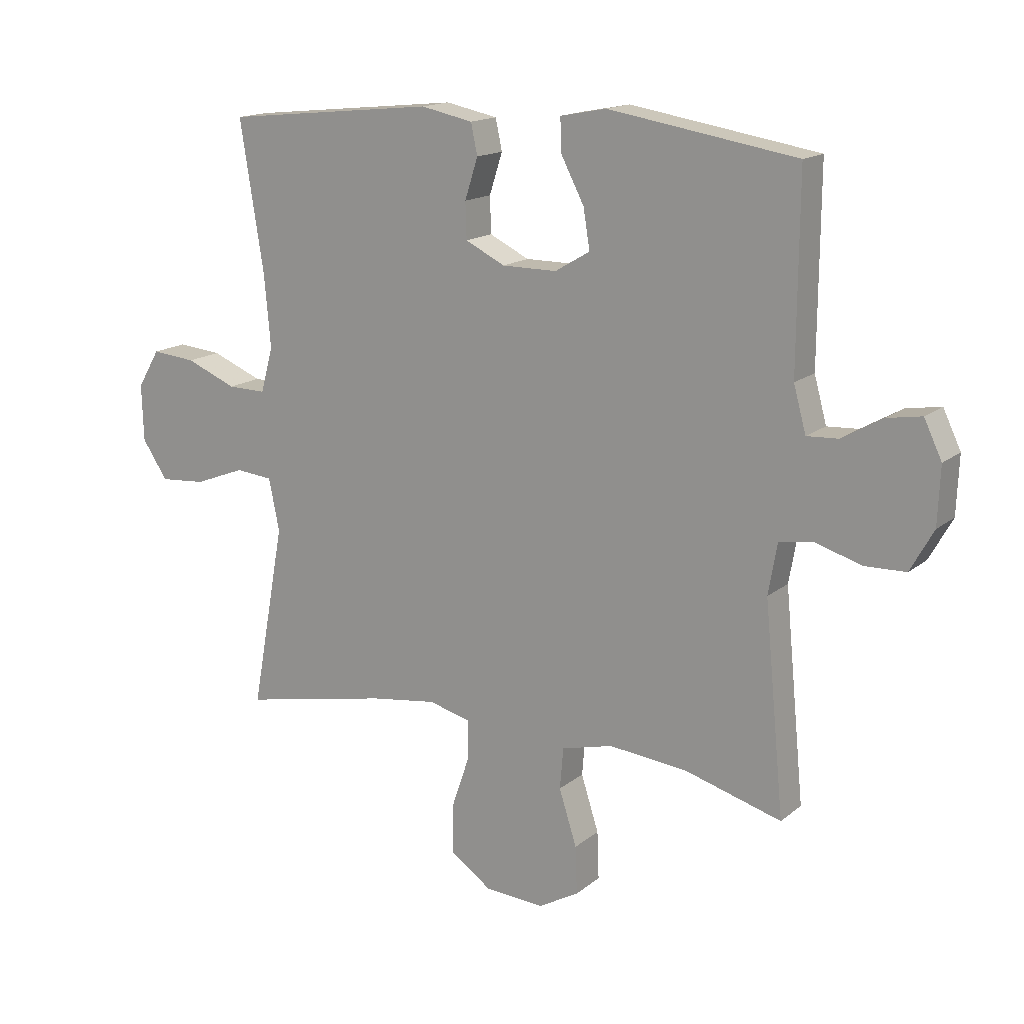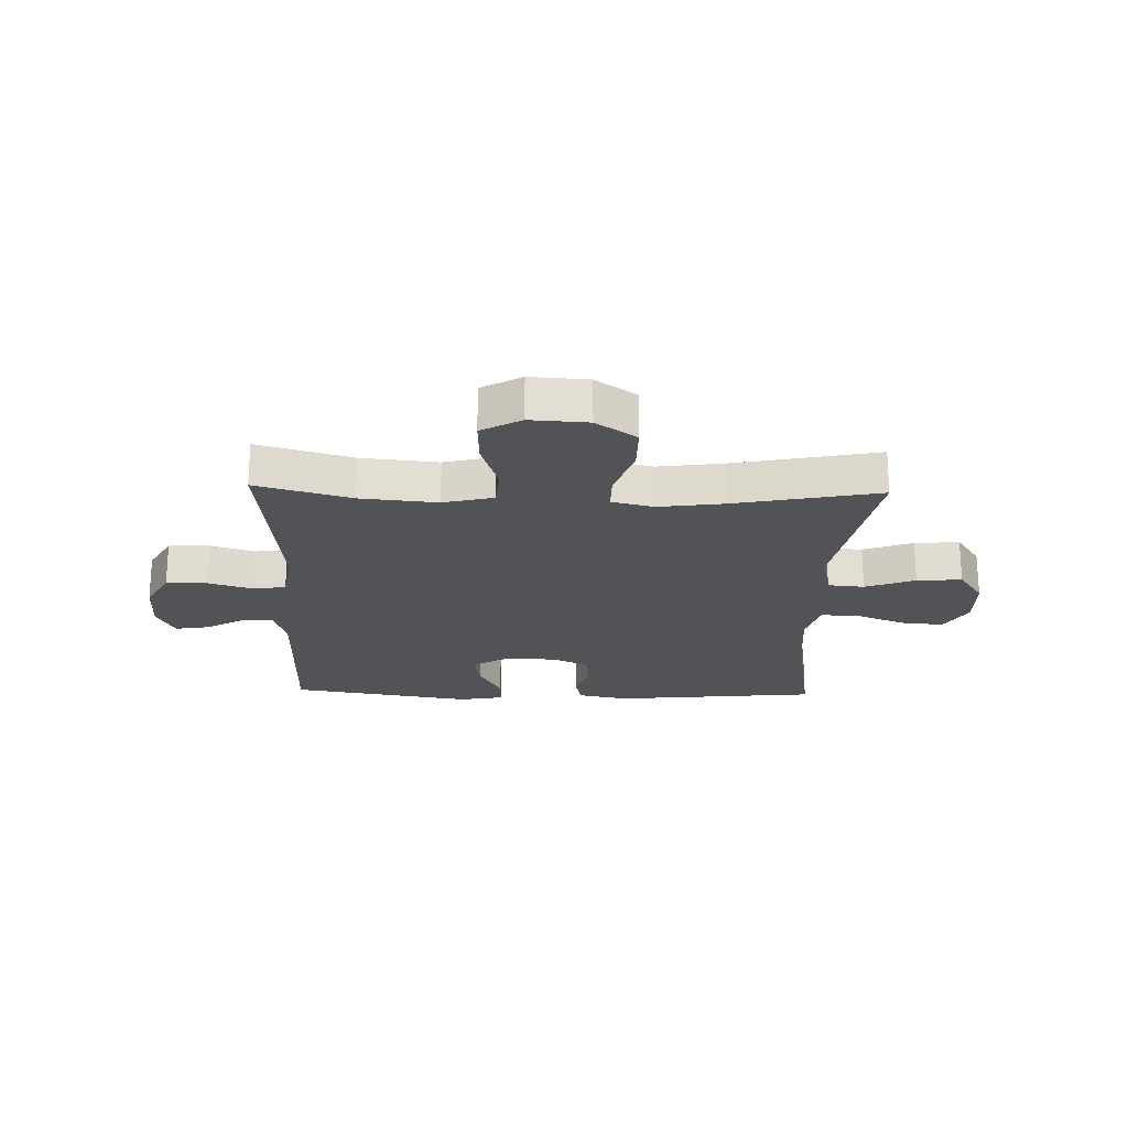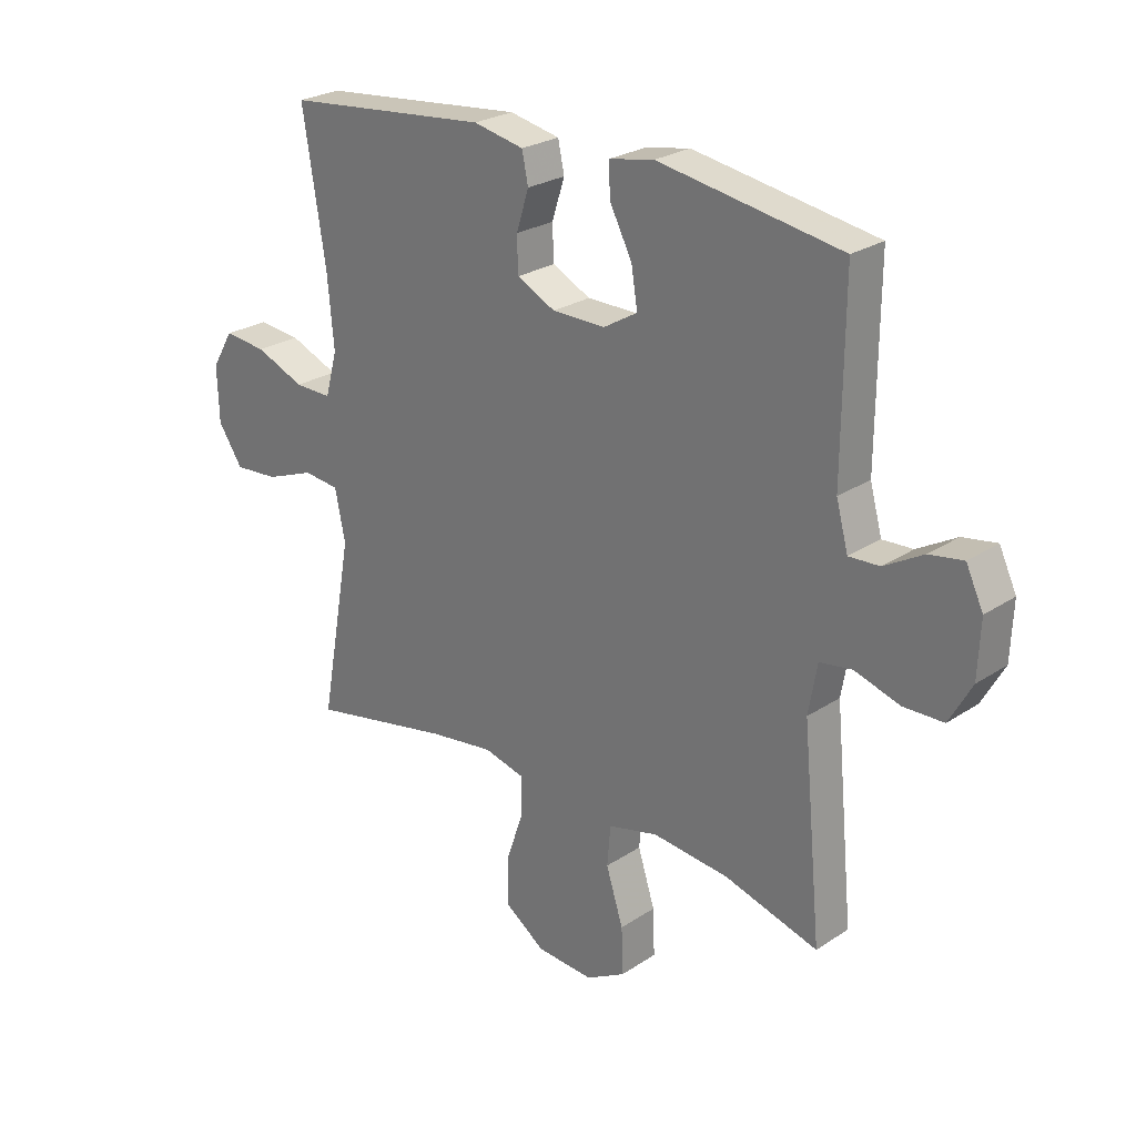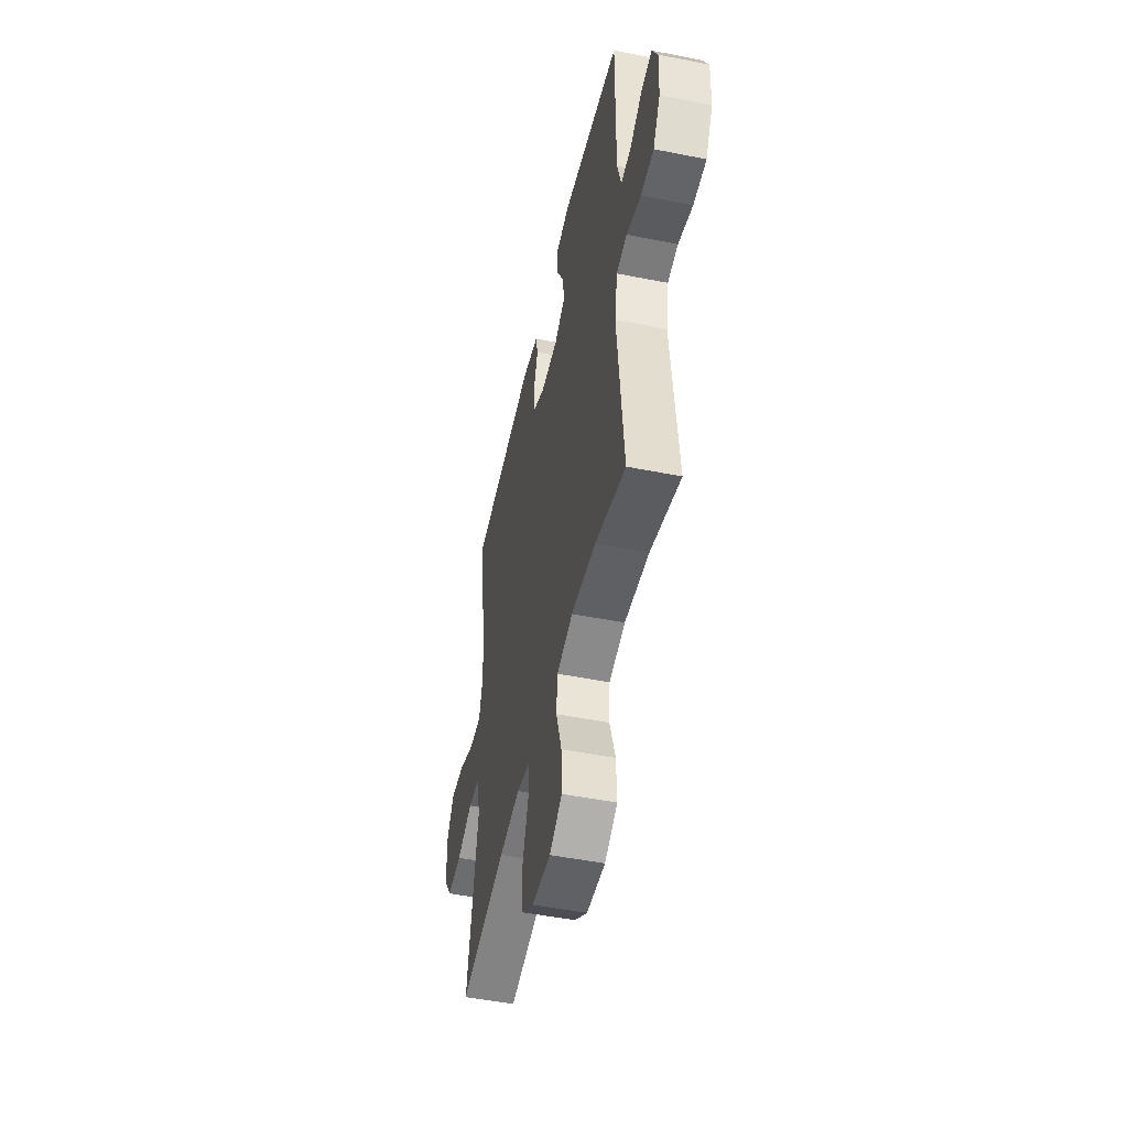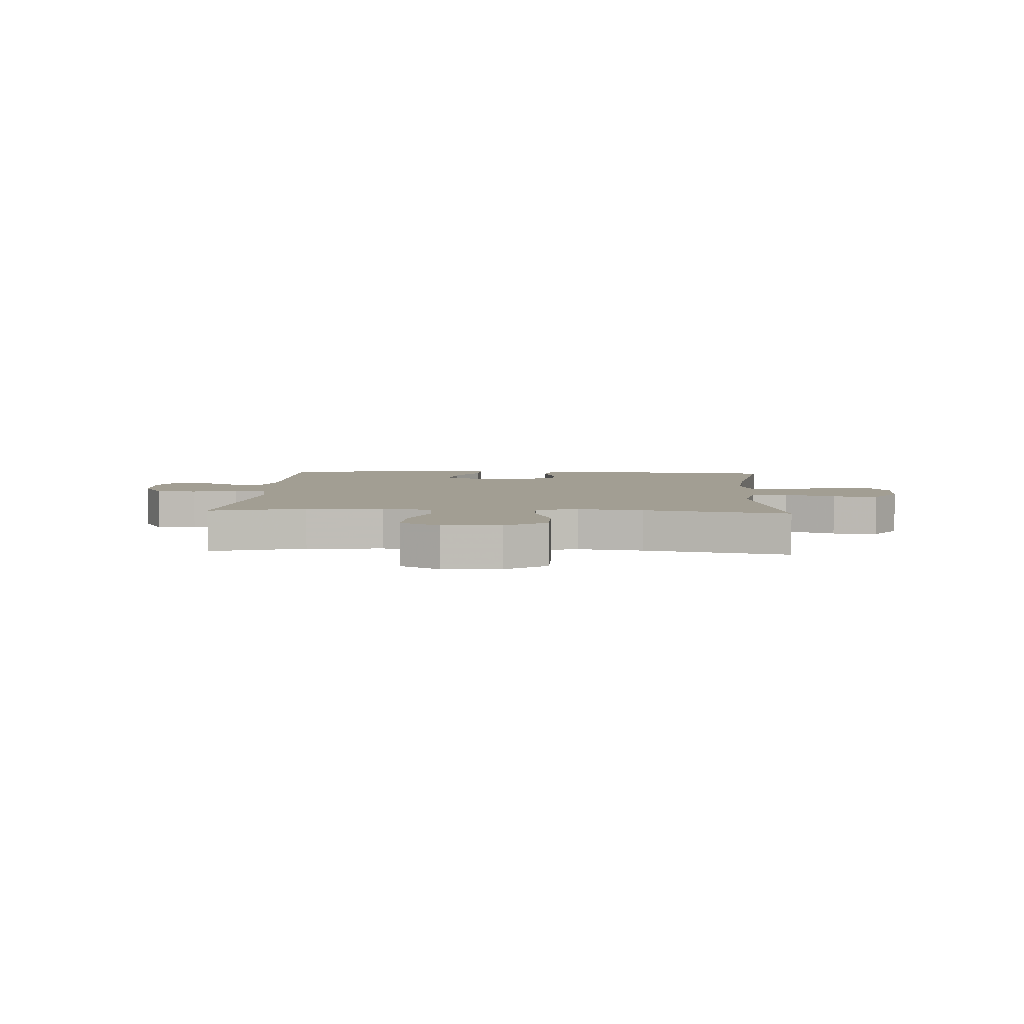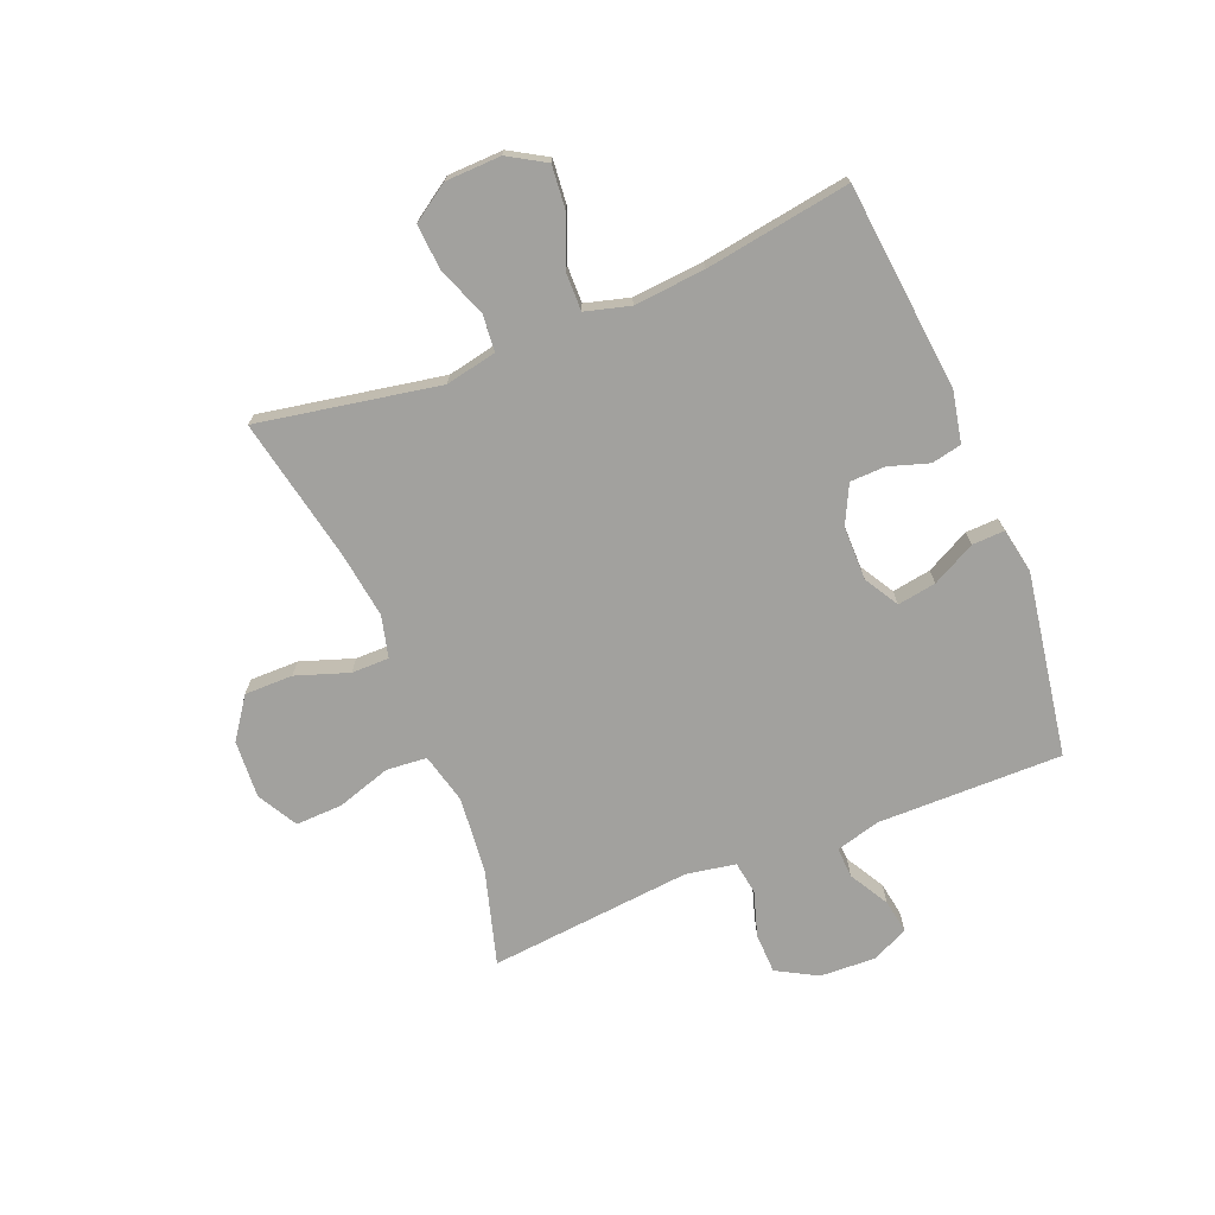
<metadata>
{"format":"obj","ext":"obj","renderer":"f3d","projection":"perspective","resolution":1024,"background":"white","views":[{"elev":15.7,"azim":32.1,"up":"+Z"},{"elev":-21.8,"azim":178.3,"up":"+Y"},{"elev":25.5,"azim":43.5,"up":"+Z"},{"elev":-49.5,"azim":77.5,"up":"+Z"},{"elev":5.0,"azim":-176.7,"up":"+Y"},{"elev":-72.0,"azim":-68.0,"up":"+Y"}]}
</metadata>
<code>
v -0.5 0.07 0.5
v -0.142 0.07 0.537
v -0.054 0.07 0.519
v -0.043 0.07 0.467
v -0.065 0.07 0.398
v -0.063 0.07 0.337
v 0.004 0.07 0.304
v 0.097 0.07 0.304
v 0.156 0.07 0.339
v 0.145 0.07 0.406
v 0.106 0.07 0.481
v 0.104 0.07 0.537
v 0.182 0.07 0.552
v 0.5 0.07 0.5
v 0.498 0.07 0.18
v 0.519 0.07 0.103
v 0.572 0.07 0.106
v 0.64 0.07 0.145
v 0.699 0.07 0.155
v 0.729 0.07 0.092
v 0.725 0.07 -0.005
v 0.686 0.07 -0.075
v 0.616 0.07 -0.077
v 0.538 0.07 -0.053
v 0.481 0.07 -0.062
v 0.466 0.07 -0.148
v 0.5 0.07 -0.5
v 0.336 0.07 -0.453
v 0.203 0.07 -0.44
v 0.116 0.07 -0.462
v 0.11 0.07 -0.532
v 0.14 0.07 -0.626
v 0.143 0.07 -0.707
v 0.074 0.07 -0.746
v -0.026 0.07 -0.74
v -0.096 0.07 -0.691
v -0.096 0.07 -0.607
v -0.065 0.07 -0.516
v -0.065 0.07 -0.451
v -0.137 0.07 -0.433
v -0.25 0.07 -0.449
v -0.5 0.07 -0.5
v -0.443 0.07 -0.187
v -0.461 0.07 -0.099
v -0.524 0.07 -0.093
v -0.61 0.07 -0.126
v -0.688 0.07 -0.132
v -0.731 0.07 -0.068
v -0.734 0.07 0.028
v -0.696 0.07 0.092
v -0.621 0.07 0.085
v -0.535 0.07 0.05
v -0.47 0.07 0.049
v -0.449 0.07 0.126
v -0.46 0.07 0.249
v -0.5 0 0.5
v -0.142 0 0.537
v -0.054 0 0.519
v -0.043 0 0.467
v -0.065 0 0.398
v -0.063 0 0.337
v 0.004 0 0.304
v 0.097 0 0.304
v 0.156 0 0.339
v 0.145 0 0.406
v 0.106 0 0.481
v 0.104 0 0.537
v 0.182 0 0.552
v 0.5 0 0.5
v 0.498 0 0.18
v 0.519 0 0.103
v 0.572 0 0.106
v 0.64 0 0.145
v 0.699 0 0.155
v 0.729 0 0.092
v 0.725 0 -0.005
v 0.686 0 -0.075
v 0.616 0 -0.077
v 0.538 0 -0.053
v 0.481 0 -0.062
v 0.466 0 -0.148
v 0.5 0 -0.5
v 0.336 0 -0.453
v 0.203 0 -0.44
v 0.116 0 -0.462
v 0.11 0 -0.532
v 0.14 0 -0.626
v 0.143 0 -0.707
v 0.074 0 -0.746
v -0.026 0 -0.74
v -0.096 0 -0.691
v -0.096 0 -0.607
v -0.065 0 -0.516
v -0.065 0 -0.451
v -0.137 0 -0.433
v -0.25 0 -0.449
v -0.5 0 -0.5
v -0.443 0 -0.187
v -0.461 0 -0.099
v -0.524 0 -0.093
v -0.61 0 -0.126
v -0.688 0 -0.132
v -0.731 0 -0.068
v -0.734 0 0.028
v -0.696 0 0.092
v -0.621 0 0.085
v -0.535 0 0.05
v -0.47 0 0.049
v -0.449 0 0.126
v -0.46 0 0.249
f 49 50 51 52
f 49 52 53
f 48 49 53
f 45 46 47 48
f 44 45 48 53
f 43 44 53 54
f 41 42 43
f 40 41 43 54
f 35 36 37 38
f 35 38 39
f 34 35 39
f 31 32 33 34
f 30 31 34 39
f 29 30 39 40
f 26 27 28
f 25 26 28 29
f 21 22 23 24
f 21 24 25
f 20 21 25
f 17 18 19 20
f 16 17 20 25
f 15 16 25 29
f 10 11 12 13
f 9 10 13 14
f 8 9 14 15
f 2 3 4 5
f 55 1 2 5
f 55 5 6
f 54 55 6 7
f 15 29 40 54
f 7 8 15 54
f 107 106 105 104
f 108 107 104
f 108 104 103
f 103 102 101 100
f 108 103 100 99
f 109 108 99 98
f 98 97 96
f 109 98 96 95
f 93 92 91 90
f 94 93 90
f 94 90 89
f 89 88 87 86
f 94 89 86 85
f 95 94 85 84
f 83 82 81
f 84 83 81 80
f 79 78 77 76
f 80 79 76
f 80 76 75
f 75 74 73 72
f 80 75 72 71
f 84 80 71 70
f 68 67 66 65
f 69 68 65 64
f 70 69 64 63
f 60 59 58 57
f 60 57 56 110
f 61 60 110
f 62 61 110 109
f 109 95 84 70
f 109 70 63 62
f 1 56 57 2
f 2 57 58 3
f 3 58 59 4
f 4 59 60 5
f 5 60 61 6
f 6 61 62 7
f 7 62 63 8
f 8 63 64 9
f 9 64 65 10
f 10 65 66 11
f 11 66 67 12
f 12 67 68 13
f 13 68 69 14
f 14 69 70 15
f 15 70 71 16
f 16 71 72 17
f 17 72 73 18
f 18 73 74 19
f 19 74 75 20
f 20 75 76 21
f 21 76 77 22
f 22 77 78 23
f 23 78 79 24
f 24 79 80 25
f 25 80 81 26
f 26 81 82 27
f 27 82 83 28
f 28 83 84 29
f 29 84 85 30
f 30 85 86 31
f 31 86 87 32
f 32 87 88 33
f 33 88 89 34
f 34 89 90 35
f 35 90 91 36
f 36 91 92 37
f 37 92 93 38
f 38 93 94 39
f 39 94 95 40
f 40 95 96 41
f 41 96 97 42
f 42 97 98 43
f 43 98 99 44
f 44 99 100 45
f 45 100 101 46
f 46 101 102 47
f 47 102 103 48
f 48 103 104 49
f 49 104 105 50
f 50 105 106 51
f 51 106 107 52
f 52 107 108 53
f 53 108 109 54
f 54 109 110 55
f 55 110 56 1

</code>
